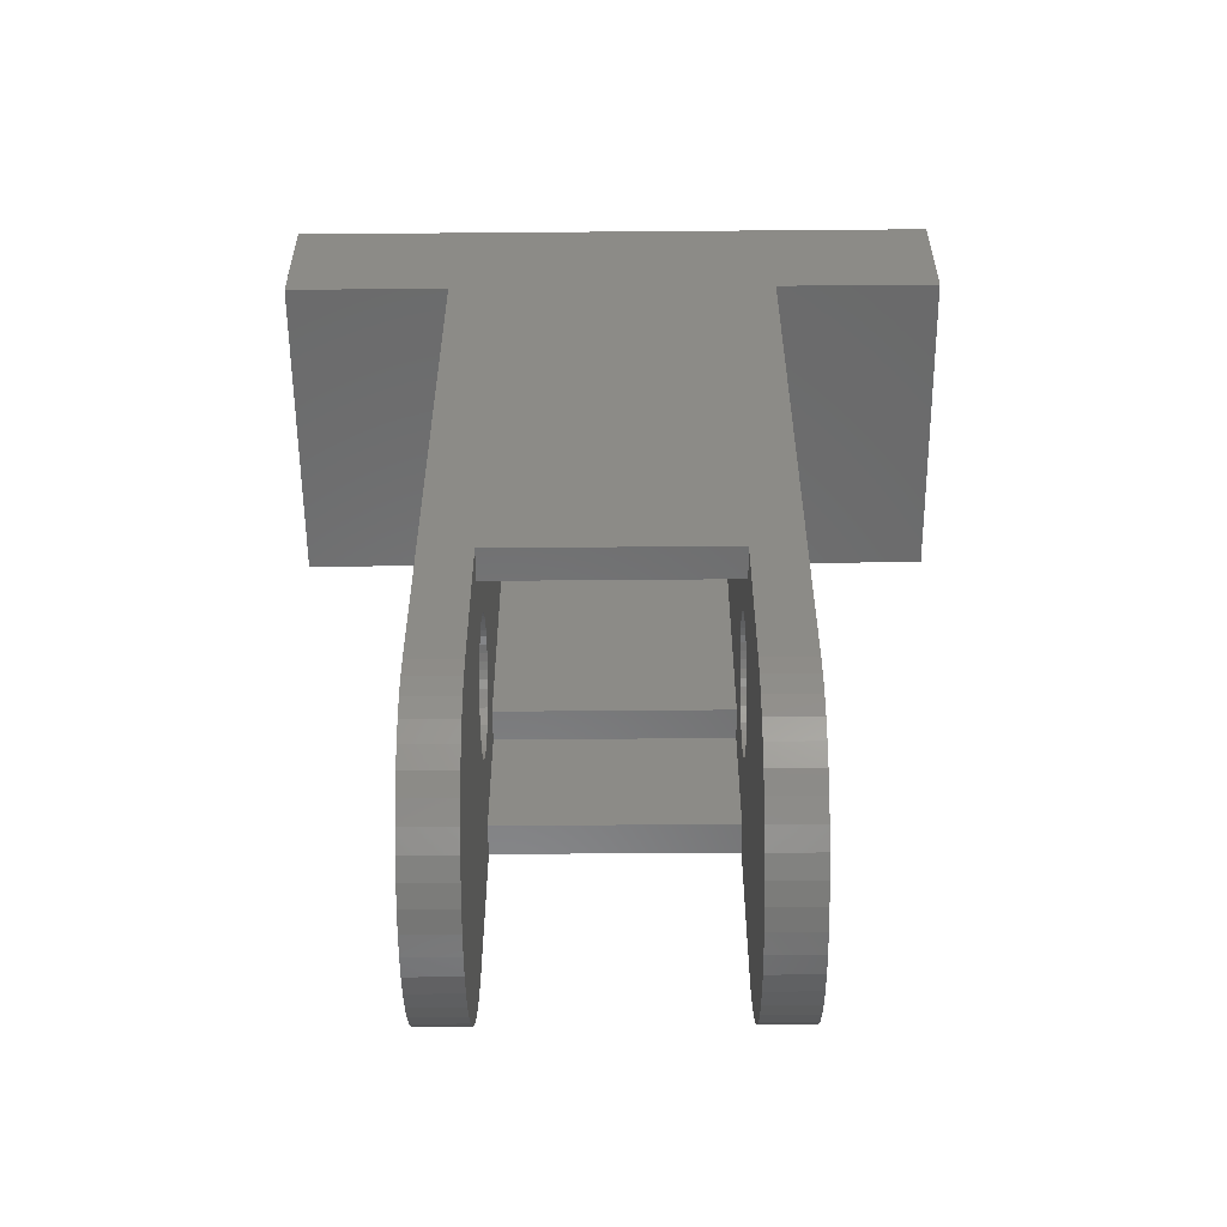
<metadata>
{"format":"stl","ext":"stl","renderer":"f3d","projection":"perspective","resolution":1024,"background":"white","views":[{"elev":-56.6,"azim":-179.5,"up":"+Y"}]}
</metadata>
<code>
# stl→obj: 445 verts, 828 faces
v 0 3.2 0
v 1.586 3.2 0.2088
v 1.6 3.2 0
v 1.545 3.2 0.4141
v 1.478 3.2 0.6123
v 1.386 3.2 0.8
v 1.269 3.2 0.9741
v 1.131 3.2 1.131
v 0.9741 3.2 1.269
v 0.8 3.2 1.386
v 0.6123 3.2 1.478
v 0.4141 3.2 1.545
v 0.2088 3.2 1.586
v 0 3.2 1.6
v -0.2088 3.2 1.586
v -0.4141 3.2 1.545
v -0.6123 3.2 1.478
v -0.8 3.2 1.386
v -0.9741 3.2 1.269
v -1.131 3.2 1.131
v -1.269 3.2 0.9741
v -1.386 3.2 0.8
v -1.478 3.2 0.6123
v -1.545 3.2 0.4141
v -1.586 3.2 0.2088
v -1.6 3.2 0
v -1.586 3.2 -0.2088
v -1.545 3.2 -0.4141
v -1.478 3.2 -0.6123
v -1.386 3.2 -0.8
v -1.269 3.2 -0.9741
v -1.131 3.2 -1.131
v -0.9741 3.2 -1.269
v -0.8 3.2 -1.386
v -0.6123 3.2 -1.478
v -0.4141 3.2 -1.545
v -0.2088 3.2 -1.586
v 0 3.2 -1.6
v 0.2088 3.2 -1.586
v 0.4141 3.2 -1.545
v 0.6123 3.2 -1.478
v 0.8 3.2 -1.386
v 0.9741 3.2 -1.269
v 1.131 3.2 -1.131
v 1.269 3.2 -0.9741
v 1.386 3.2 -0.8
v 1.478 3.2 -0.6123
v 1.545 3.2 -0.4141
v 1.586 3.2 -0.2088
v 1.6 1.6 0
v 1.586 1.6 0.2088
v 1.545 1.6 0.4141
v 1.478 1.6 0.6123
v 1.386 1.6 0.8
v 1.269 1.6 0.9741
v 1.131 1.6 1.131
v 0.9741 1.6 1.269
v 0.8 1.6 1.386
v 0.6123 1.6 1.478
v 0.4141 1.6 1.545
v 0.2088 1.6 1.586
v 0 1.6 1.6
v -0.2088 1.6 1.586
v -0.4141 1.6 1.545
v -0.6123 1.6 1.478
v -0.8 1.6 1.386
v -0.9741 1.6 1.269
v -1.131 1.6 1.131
v -1.269 1.6 0.9741
v -1.386 1.6 0.8
v -1.478 1.6 0.6123
v -1.545 1.6 0.4141
v -1.586 1.6 0.2088
v -1.6 1.6 0
v -1.586 1.6 -0.2088
v -1.545 1.6 -0.4141
v -1.478 1.6 -0.6123
v -1.386 1.6 -0.8
v -1.269 1.6 -0.9741
v -1.131 1.6 -1.131
v -0.9741 1.6 -1.269
v -0.8 1.6 -1.386
v -0.6123 1.6 -1.478
v -0.4141 1.6 -1.545
v -0.2088 1.6 -1.586
v 0 1.6 -1.6
v 0.2088 1.6 -1.586
v 0.4141 1.6 -1.545
v 0.6123 1.6 -1.478
v 0.8 1.6 -1.386
v 0.9741 1.6 -1.269
v 1.131 1.6 -1.131
v 1.269 1.6 -0.9741
v 1.386 1.6 -0.8
v 1.478 1.6 -0.6123
v 1.545 1.6 -0.4141
v 1.586 1.6 -0.2088
v -6.4 1.6 2.4
v 6.4 1.6 2.4
v 6.4 1.6 -2.4
v -6.4 1.6 -2.4
v -6.4 3.2 2.4
v 6.4 3.2 2.4
v -6.4 3.2 -2.4
v 6.4 3.2 -2.4
v 8 0 -4
v 8 3.2 -4
v 8 3.2 4
v 8 0 4
v 4 0 4
v 4 0 -4
v -8 0 4
v -8 3.2 4
v -8 3.2 -4
v -8 0 -4
v -4 0 -4
v -4 0 4
v -2.8 0 2.4
v 2.8 0 -2.4
v 2.8 0 2.4
v -2.8 0 -2.4
v 2.8 -8.8 -2.4
v -2.8 -8.8 -2.4
v -2.8 -8.8 2.4
v 2.8 -8.8 2.4
v 2.8 -8.8 3.2
v -2.8 -8.8 3.2
v -2.8 -8.8 -3.2
v 2.8 -8.8 -3.2
v 2.8 -12 -3.2
v -2.8 -12 -3.2
v -2.8 -12 -4
v 2.8 -12 -4
v -2.8 -12 3.2
v 2.8 -12 3.2
v 2.8 -12 4
v -2.8 -12 4
v 4 -9.614 0.2088
v 4 -9.6 0
v 4 -9.6 1.6
v 4 -9.655 0.4141
v 4 -9.722 0.6123
v 4 -9.814 0.8
v 4 -9.931 0.9741
v 4 -10.07 1.131
v 4 -10.23 1.269
v 4 -10.4 1.386
v 4 -10.59 1.478
v 4 -10.79 1.545
v 4 -10.99 1.586
v 4 -11.2 1.6
v 4 -11.41 1.586
v 4 -12.8 1.6
v 4 -11.61 1.545
v 4 -11.81 1.478
v 4 -12 1.386
v 4 -12.17 1.269
v 4 -12.33 1.131
v 4 -12.47 0.9741
v 4 -12.59 0.8
v 4 -12.68 0.6123
v 4 -12.75 0.4141
v 4 -12.79 0.2088
v 4 -12.8 0
v 4 -12.79 -0.2088
v 4 -12.8 -1.6
v 4 -12.75 -0.4141
v 4 -12.68 -0.6123
v 4 -12.59 -0.8
v 4 -12.47 -0.9741
v 4 -12.33 -1.131
v 4 -12.17 -1.269
v 4 -12 -1.386
v 4 -11.81 -1.478
v 4 -11.61 -1.545
v 4 -11.41 -1.586
v 4 -11.2 -1.6
v 4 -10.99 -1.586
v 4 -9.6 -1.6
v 4 -10.79 -1.545
v 4 -10.59 -1.478
v 4 -10.4 -1.386
v 4 -10.23 -1.269
v 4 -10.07 -1.131
v 4 -9.931 -0.9741
v 4 -9.814 -0.8
v 4 -9.722 -0.6123
v 4 -9.655 -0.4141
v 4 -9.614 -0.2088
v 2.8 -9.614 -0.2088
v 2.8 -9.6 0
v 2.8 -9.6 -1.6
v 2.8 -9.655 -0.4141
v 2.8 -9.722 -0.6123
v 2.8 -9.814 -0.8
v 2.8 -9.931 -0.9741
v 2.8 -10.07 -1.131
v 2.8 -10.23 -1.269
v 2.8 -10.4 -1.386
v 2.8 -10.59 -1.478
v 2.8 -10.79 -1.545
v 2.8 -10.99 -1.586
v 2.8 -11.2 -1.6
v 2.8 -11.41 -1.586
v 2.8 -12.8 -1.6
v 2.8 -11.61 -1.545
v 2.8 -11.81 -1.478
v 2.8 -12 -1.386
v 2.8 -12.17 -1.269
v 2.8 -12.33 -1.131
v 2.8 -12.47 -0.9741
v 2.8 -12.59 -0.8
v 2.8 -12.68 -0.6123
v 2.8 -12.75 -0.4141
v 2.8 -12.79 -0.2088
v 2.8 -12.8 0
v 2.8 -12.79 0.2088
v 2.8 -12.8 1.6
v 2.8 -12.75 0.4141
v 2.8 -12.68 0.6123
v 2.8 -12.59 0.8
v 2.8 -12.47 0.9741
v 2.8 -12.33 1.131
v 2.8 -12.17 1.269
v 2.8 -12 1.386
v 2.8 -11.81 1.478
v 2.8 -11.61 1.545
v 2.8 -11.41 1.586
v 2.8 -11.2 1.6
v 2.8 -10.99 1.586
v 2.8 -9.6 1.6
v 2.8 -10.79 1.545
v 2.8 -10.59 1.478
v 2.8 -10.4 1.386
v 2.8 -10.23 1.269
v 2.8 -10.07 1.131
v 2.8 -9.931 0.9741
v 2.8 -9.814 0.8
v 2.8 -9.722 0.6123
v 2.8 -9.655 0.4141
v 2.8 -9.614 0.2088
v -4 -9.614 -0.2088
v -4 -9.6 0
v -4 -9.6 -1.6
v -4 -9.655 -0.4141
v -4 -9.722 -0.6123
v -4 -9.814 -0.8
v -4 -9.931 -0.9741
v -4 -10.07 -1.131
v -4 -10.23 -1.269
v -4 -10.4 -1.386
v -4 -10.59 -1.478
v -4 -10.79 -1.545
v -4 -10.99 -1.586
v -4 -11.2 -1.6
v -4 -11.41 -1.586
v -4 -12.8 -1.6
v -4 -11.61 -1.545
v -4 -11.81 -1.478
v -4 -12 -1.386
v -4 -12.17 -1.269
v -4 -12.33 -1.131
v -4 -12.47 -0.9741
v -4 -12.59 -0.8
v -4 -12.68 -0.6123
v -4 -12.75 -0.4141
v -4 -12.79 -0.2088
v -4 -12.8 0
v -4 -12.79 0.2088
v -4 -12.8 1.6
v -4 -12.75 0.4141
v -4 -12.68 0.6123
v -4 -12.59 0.8
v -4 -12.47 0.9741
v -4 -12.33 1.131
v -4 -12.17 1.269
v -4 -12 1.386
v -4 -11.81 1.478
v -4 -11.61 1.545
v -4 -11.41 1.586
v -4 -11.2 1.6
v -4 -10.99 1.586
v -4 -9.6 1.6
v -4 -10.79 1.545
v -4 -10.59 1.478
v -4 -10.4 1.386
v -4 -10.23 1.269
v -4 -10.07 1.131
v -4 -9.931 0.9741
v -4 -9.814 0.8
v -4 -9.722 0.6123
v -4 -9.655 0.4141
v -4 -9.614 0.2088
v -2.8 -9.614 0.2088
v -2.8 -9.6 0
v -2.8 -9.6 1.6
v -2.8 -9.655 0.4141
v -2.8 -9.722 0.6123
v -2.8 -9.814 0.8
v -2.8 -9.931 0.9741
v -2.8 -10.07 1.131
v -2.8 -10.23 1.269
v -2.8 -10.4 1.386
v -2.8 -10.59 1.478
v -2.8 -10.79 1.545
v -2.8 -10.99 1.586
v -2.8 -11.2 1.6
v -2.8 -11.41 1.586
v -2.8 -12.8 1.6
v -2.8 -11.61 1.545
v -2.8 -11.81 1.478
v -2.8 -12 1.386
v -2.8 -12.17 1.269
v -2.8 -12.33 1.131
v -2.8 -12.47 0.9741
v -2.8 -12.59 0.8
v -2.8 -12.68 0.6123
v -2.8 -12.75 0.4141
v -2.8 -12.79 0.2088
v -2.8 -12.8 0
v -2.8 -12.79 -0.2088
v -2.8 -12.8 -1.6
v -2.8 -12.75 -0.4141
v -2.8 -12.68 -0.6123
v -2.8 -12.59 -0.8
v -2.8 -12.47 -0.9741
v -2.8 -12.33 -1.131
v -2.8 -12.17 -1.269
v -2.8 -12 -1.386
v -2.8 -11.81 -1.478
v -2.8 -11.61 -1.545
v -2.8 -11.41 -1.586
v -2.8 -11.2 -1.6
v -2.8 -10.99 -1.586
v -2.8 -9.6 -1.6
v -2.8 -10.79 -1.545
v -2.8 -10.59 -1.478
v -2.8 -10.4 -1.386
v -2.8 -10.23 -1.269
v -2.8 -10.07 -1.131
v -2.8 -9.931 -0.9741
v -2.8 -9.814 -0.8
v -2.8 -9.722 -0.6123
v -2.8 -9.655 -0.4141
v -2.8 -9.614 -0.2088
v 4 -16.52 3.966
v 4 -16.52 -3.966
v 4 -16 -4
v 4 -16 4
v 4 -17.04 3.864
v 4 -17.04 -3.864
v 4 -17.53 3.696
v 4 -17.53 -3.696
v 4 -18 3.464
v 4 -18 -3.464
v 4 -18.44 3.174
v 4 -18.44 -3.174
v 4 -18.83 2.828
v 4 -18.83 -2.828
v 4 -19.17 2.435
v 4 -19.17 -2.435
v 4 -19.46 2
v 4 -19.46 -2
v 4 -19.7 1.531
v 4 -19.7 -1.531
v 4 -19.86 1.035
v 4 -19.86 -1.035
v 4 -19.97 0.522
v 4 -19.97 -0.522
v 4 -20 0
v 2.8 -16.52 -3.966
v 2.8 -16.52 3.966
v 2.8 -16 4
v 2.8 -16 -4
v 2.8 -17.04 -3.864
v 2.8 -17.04 3.864
v 2.8 -17.53 -3.696
v 2.8 -17.53 3.696
v 2.8 -18 -3.464
v 2.8 -18 3.464
v 2.8 -18.44 -3.174
v 2.8 -18.44 3.174
v 2.8 -18.83 -2.828
v 2.8 -18.83 2.828
v 2.8 -19.17 -2.435
v 2.8 -19.17 2.435
v 2.8 -19.46 -2
v 2.8 -19.46 2
v 2.8 -19.7 -1.531
v 2.8 -19.7 1.531
v 2.8 -19.86 -1.035
v 2.8 -19.86 1.035
v 2.8 -19.97 -0.522
v 2.8 -19.97 0.522
v 2.8 -20 0
v -4 -16.52 -3.966
v -4 -16.52 3.966
v -4 -16 4
v -4 -16 -4
v -4 -17.04 -3.864
v -4 -17.04 3.864
v -4 -17.53 -3.696
v -4 -17.53 3.696
v -4 -18 -3.464
v -4 -18 3.464
v -4 -18.44 -3.174
v -4 -18.44 3.174
v -4 -18.83 -2.828
v -4 -18.83 2.828
v -4 -19.17 -2.435
v -4 -19.17 2.435
v -4 -19.46 -2
v -4 -19.46 2
v -4 -19.7 -1.531
v -4 -19.7 1.531
v -4 -19.86 -1.035
v -4 -19.86 1.035
v -4 -19.97 -0.522
v -4 -19.97 0.522
v -4 -20 0
v -2.8 -16.52 3.966
v -2.8 -16.52 -3.966
v -2.8 -16 -4
v -2.8 -16 4
v -2.8 -17.04 3.864
v -2.8 -17.04 -3.864
v -2.8 -17.53 3.696
v -2.8 -17.53 -3.696
v -2.8 -18 3.464
v -2.8 -18 -3.464
v -2.8 -18.44 3.174
v -2.8 -18.44 -3.174
v -2.8 -18.83 2.828
v -2.8 -18.83 -2.828
v -2.8 -19.17 2.435
v -2.8 -19.17 -2.435
v -2.8 -19.46 2
v -2.8 -19.46 -2
v -2.8 -19.7 1.531
v -2.8 -19.7 -1.531
v -2.8 -19.86 1.035
v -2.8 -19.86 -1.035
v -2.8 -19.97 0.522
v -2.8 -19.97 -0.522
v -2.8 -20 0
f 1 2 3
f 1 4 2
f 1 5 4
f 1 6 5
f 1 7 6
f 1 8 7
f 1 9 8
f 1 10 9
f 1 11 10
f 1 12 11
f 1 13 12
f 1 14 13
f 1 15 14
f 1 16 15
f 1 17 16
f 1 18 17
f 1 19 18
f 1 20 19
f 1 21 20
f 1 22 21
f 1 23 22
f 1 24 23
f 1 25 24
f 1 26 25
f 1 27 26
f 1 28 27
f 1 29 28
f 1 30 29
f 1 31 30
f 1 32 31
f 1 33 32
f 1 34 33
f 1 35 34
f 1 36 35
f 1 37 36
f 1 38 37
f 1 39 38
f 1 40 39
f 1 41 40
f 1 42 41
f 1 43 42
f 1 44 43
f 1 45 44
f 1 46 45
f 1 47 46
f 1 48 47
f 1 49 48
f 1 3 49
f 2 50 3
f 50 2 51
f 4 51 2
f 51 4 52
f 5 52 4
f 52 5 53
f 6 53 5
f 53 6 54
f 7 54 6
f 54 7 55
f 8 55 7
f 55 8 56
f 9 56 8
f 56 9 57
f 10 57 9
f 57 10 58
f 11 58 10
f 58 11 59
f 12 59 11
f 59 12 60
f 13 60 12
f 60 13 61
f 14 61 13
f 61 14 62
f 15 62 14
f 62 15 63
f 16 63 15
f 63 16 64
f 17 64 16
f 64 17 65
f 18 65 17
f 65 18 66
f 19 66 18
f 66 19 67
f 20 67 19
f 67 20 68
f 21 68 20
f 68 21 69
f 22 69 21
f 69 22 70
f 23 70 22
f 70 23 71
f 24 71 23
f 71 24 72
f 25 72 24
f 72 25 73
f 26 73 25
f 73 26 74
f 27 74 26
f 74 27 75
f 28 75 27
f 75 28 76
f 29 76 28
f 76 29 77
f 30 77 29
f 77 30 78
f 31 78 30
f 78 31 79
f 32 79 31
f 79 32 80
f 33 80 32
f 80 33 81
f 34 81 33
f 81 34 82
f 35 82 34
f 82 35 83
f 36 83 35
f 83 36 84
f 37 84 36
f 84 37 85
f 38 85 37
f 85 38 86
f 39 86 38
f 86 39 87
f 40 87 39
f 87 40 88
f 41 88 40
f 88 41 89
f 42 89 41
f 89 42 90
f 43 90 42
f 90 43 91
f 44 91 43
f 91 44 92
f 45 92 44
f 92 45 93
f 46 93 45
f 93 46 94
f 47 94 46
f 94 47 95
f 48 95 47
f 95 48 96
f 49 96 48
f 96 49 97
f 3 97 49
f 97 3 50
f 98 99 100
f 100 101 98
f 98 102 103
f 103 99 98
f 101 104 102
f 102 98 101
f 100 105 104
f 104 101 100
f 99 103 105
f 105 100 99
f 106 107 108
f 108 109 106
f 106 109 110
f 110 111 106
f 112 113 114
f 114 115 112
f 112 115 116
f 116 117 112
f 118 119 120
f 119 118 121
f 121 122 119
f 122 121 123
f 120 124 118
f 124 120 125
f 118 123 121
f 123 118 124
f 119 125 120
f 125 119 122
f 124 125 126
f 126 127 124
f 122 123 128
f 128 129 122
f 130 129 128
f 128 131 130
f 130 131 132
f 132 133 130
f 134 127 126
f 126 135 134
f 134 135 136
f 136 137 134
f 138 139 140
f 141 138 140
f 142 141 140
f 143 142 140
f 144 143 140
f 145 144 140
f 146 145 140
f 147 146 140
f 148 147 140
f 149 148 140
f 150 149 140
f 151 150 140
f 152 151 153
f 154 152 153
f 155 154 153
f 156 155 153
f 157 156 153
f 158 157 153
f 159 158 153
f 160 159 153
f 161 160 153
f 162 161 153
f 163 162 153
f 164 163 153
f 165 164 166
f 167 165 166
f 168 167 166
f 169 168 166
f 170 169 166
f 171 170 166
f 172 171 166
f 173 172 166
f 174 173 166
f 175 174 166
f 176 175 166
f 177 176 166
f 178 177 179
f 180 178 179
f 181 180 179
f 182 181 179
f 183 182 179
f 184 183 179
f 185 184 179
f 186 185 179
f 187 186 179
f 188 187 179
f 189 188 179
f 139 189 179
f 190 191 192
f 193 190 192
f 194 193 192
f 195 194 192
f 196 195 192
f 197 196 192
f 198 197 192
f 199 198 192
f 200 199 192
f 201 200 192
f 202 201 192
f 203 202 192
f 204 203 205
f 206 204 205
f 207 206 205
f 208 207 205
f 209 208 205
f 210 209 205
f 211 210 205
f 212 211 205
f 213 212 205
f 214 213 205
f 215 214 205
f 216 215 205
f 217 216 218
f 219 217 218
f 220 219 218
f 221 220 218
f 222 221 218
f 223 222 218
f 224 223 218
f 225 224 218
f 226 225 218
f 227 226 218
f 228 227 218
f 229 228 218
f 230 229 231
f 232 230 231
f 233 232 231
f 234 233 231
f 235 234 231
f 236 235 231
f 237 236 231
f 238 237 231
f 239 238 231
f 240 239 231
f 241 240 231
f 191 241 231
f 241 191 139
f 139 138 241
f 240 241 138
f 138 141 240
f 239 240 141
f 141 142 239
f 238 239 142
f 142 143 238
f 237 238 143
f 143 144 237
f 236 237 144
f 144 145 236
f 235 236 145
f 145 146 235
f 234 235 146
f 146 147 234
f 233 234 147
f 147 148 233
f 232 233 148
f 148 149 232
f 230 232 149
f 149 150 230
f 229 230 150
f 150 151 229
f 228 229 151
f 151 152 228
f 227 228 152
f 152 154 227
f 226 227 154
f 154 155 226
f 225 226 155
f 155 156 225
f 224 225 156
f 156 157 224
f 223 224 157
f 157 158 223
f 222 223 158
f 158 159 222
f 221 222 159
f 159 160 221
f 220 221 160
f 160 161 220
f 219 220 161
f 161 162 219
f 217 219 162
f 162 163 217
f 216 217 163
f 163 164 216
f 215 216 164
f 164 165 215
f 214 215 165
f 165 167 214
f 213 214 167
f 167 168 213
f 212 213 168
f 168 169 212
f 211 212 169
f 169 170 211
f 210 211 170
f 170 171 210
f 209 210 171
f 171 172 209
f 208 209 172
f 172 173 208
f 207 208 173
f 173 174 207
f 206 207 174
f 174 175 206
f 204 206 175
f 175 176 204
f 203 204 176
f 176 177 203
f 202 203 177
f 177 178 202
f 201 202 178
f 178 180 201
f 200 201 180
f 180 181 200
f 199 200 181
f 181 182 199
f 198 199 182
f 182 183 198
f 197 198 183
f 183 184 197
f 196 197 184
f 184 185 196
f 195 196 185
f 185 186 195
f 194 195 186
f 186 187 194
f 193 194 187
f 187 188 193
f 190 193 188
f 188 189 190
f 191 190 189
f 189 139 191
f 242 243 244
f 245 242 244
f 246 245 244
f 247 246 244
f 248 247 244
f 249 248 244
f 250 249 244
f 251 250 244
f 252 251 244
f 253 252 244
f 254 253 244
f 255 254 244
f 256 255 257
f 258 256 257
f 259 258 257
f 260 259 257
f 261 260 257
f 262 261 257
f 263 262 257
f 264 263 257
f 265 264 257
f 266 265 257
f 267 266 257
f 268 267 257
f 269 268 270
f 271 269 270
f 272 271 270
f 273 272 270
f 274 273 270
f 275 274 270
f 276 275 270
f 277 276 270
f 278 277 270
f 279 278 270
f 280 279 270
f 281 280 270
f 282 281 283
f 284 282 283
f 285 284 283
f 286 285 283
f 287 286 283
f 288 287 283
f 289 288 283
f 290 289 283
f 291 290 283
f 292 291 283
f 293 292 283
f 243 293 283
f 294 295 296
f 297 294 296
f 298 297 296
f 299 298 296
f 300 299 296
f 301 300 296
f 302 301 296
f 303 302 296
f 304 303 296
f 305 304 296
f 306 305 296
f 307 306 296
f 308 307 309
f 310 308 309
f 311 310 309
f 312 311 309
f 313 312 309
f 314 313 309
f 315 314 309
f 316 315 309
f 317 316 309
f 318 317 309
f 319 318 309
f 320 319 309
f 321 320 322
f 323 321 322
f 324 323 322
f 325 324 322
f 326 325 322
f 327 326 322
f 328 327 322
f 329 328 322
f 330 329 322
f 331 330 322
f 332 331 322
f 333 332 322
f 334 333 335
f 336 334 335
f 337 336 335
f 338 337 335
f 339 338 335
f 340 339 335
f 341 340 335
f 342 341 335
f 343 342 335
f 344 343 335
f 345 344 335
f 295 345 335
f 293 243 295
f 295 294 293
f 292 293 294
f 294 297 292
f 291 292 297
f 297 298 291
f 290 291 298
f 298 299 290
f 289 290 299
f 299 300 289
f 288 289 300
f 300 301 288
f 287 288 301
f 301 302 287
f 286 287 302
f 302 303 286
f 285 286 303
f 303 304 285
f 284 285 304
f 304 305 284
f 282 284 305
f 305 306 282
f 281 282 306
f 306 307 281
f 280 281 307
f 307 308 280
f 279 280 308
f 308 310 279
f 278 279 310
f 310 311 278
f 277 278 311
f 311 312 277
f 276 277 312
f 312 313 276
f 275 276 313
f 313 314 275
f 274 275 314
f 314 315 274
f 273 274 315
f 315 316 273
f 272 273 316
f 316 317 272
f 271 272 317
f 317 318 271
f 269 271 318
f 318 319 269
f 268 269 319
f 319 320 268
f 267 268 320
f 320 321 267
f 266 267 321
f 321 323 266
f 265 266 323
f 323 324 265
f 264 265 324
f 324 325 264
f 263 264 325
f 325 326 263
f 262 263 326
f 326 327 262
f 261 262 327
f 327 328 261
f 260 261 328
f 328 329 260
f 259 260 329
f 329 330 259
f 258 259 330
f 330 331 258
f 256 258 331
f 331 332 256
f 255 256 332
f 332 333 255
f 254 255 333
f 333 334 254
f 253 254 334
f 334 336 253
f 252 253 336
f 336 337 252
f 251 252 337
f 337 338 251
f 250 251 338
f 338 339 250
f 249 250 339
f 339 340 249
f 248 249 340
f 340 341 248
f 247 248 341
f 341 342 247
f 246 247 342
f 342 343 246
f 245 246 343
f 343 344 245
f 242 245 344
f 344 345 242
f 243 242 345
f 345 295 243
f 346 347 348
f 348 349 346
f 350 351 347
f 347 346 350
f 352 353 351
f 351 350 352
f 354 355 353
f 353 352 354
f 356 357 355
f 355 354 356
f 358 359 357
f 357 356 358
f 360 361 359
f 359 358 360
f 362 363 361
f 361 360 362
f 364 365 363
f 363 362 364
f 366 367 365
f 365 364 366
f 368 369 367
f 367 366 368
f 370 369 368
f 371 372 373
f 373 374 371
f 375 376 372
f 372 371 375
f 377 378 376
f 376 375 377
f 379 380 378
f 378 377 379
f 381 382 380
f 380 379 381
f 383 384 382
f 382 381 383
f 385 386 384
f 384 383 385
f 387 388 386
f 386 385 387
f 389 390 388
f 388 387 389
f 391 392 390
f 390 389 391
f 393 394 392
f 392 391 393
f 395 394 393
f 372 349 373
f 349 372 346
f 376 346 372
f 346 376 350
f 378 350 376
f 350 378 352
f 380 352 378
f 352 380 354
f 382 354 380
f 354 382 356
f 384 356 382
f 356 384 358
f 386 358 384
f 358 386 360
f 388 360 386
f 360 388 362
f 390 362 388
f 362 390 364
f 392 364 390
f 364 392 366
f 394 366 392
f 366 394 368
f 395 368 394
f 368 395 370
f 393 370 395
f 370 393 369
f 391 369 393
f 369 391 367
f 389 367 391
f 367 389 365
f 387 365 389
f 365 387 363
f 385 363 387
f 363 385 361
f 383 361 385
f 361 383 359
f 381 359 383
f 359 381 357
f 379 357 381
f 357 379 355
f 377 355 379
f 355 377 353
f 375 353 377
f 353 375 351
f 371 351 375
f 351 371 347
f 374 347 371
f 347 374 348
f 396 397 398
f 398 399 396
f 400 401 397
f 397 396 400
f 402 403 401
f 401 400 402
f 404 405 403
f 403 402 404
f 406 407 405
f 405 404 406
f 408 409 407
f 407 406 408
f 410 411 409
f 409 408 410
f 412 413 411
f 411 410 412
f 414 415 413
f 413 412 414
f 416 417 415
f 415 414 416
f 418 419 417
f 417 416 418
f 420 419 418
f 421 422 423
f 423 424 421
f 425 426 422
f 422 421 425
f 427 428 426
f 426 425 427
f 429 430 428
f 428 427 429
f 431 432 430
f 430 429 431
f 433 434 432
f 432 431 433
f 435 436 434
f 434 433 435
f 437 438 436
f 436 435 437
f 439 440 438
f 438 437 439
f 441 442 440
f 440 439 441
f 443 444 442
f 442 441 443
f 445 444 443
f 397 424 398
f 424 397 421
f 401 421 397
f 421 401 425
f 403 425 401
f 425 403 427
f 405 427 403
f 427 405 429
f 407 429 405
f 429 407 431
f 409 431 407
f 431 409 433
f 411 433 409
f 433 411 435
f 413 435 411
f 435 413 437
f 415 437 413
f 437 415 439
f 417 439 415
f 439 417 441
f 419 441 417
f 441 419 443
f 420 443 419
f 443 420 445
f 418 445 420
f 445 418 444
f 416 444 418
f 444 416 442
f 414 442 416
f 442 414 440
f 412 440 414
f 440 412 438
f 410 438 412
f 438 410 436
f 408 436 410
f 436 408 434
f 406 434 408
f 434 406 432
f 404 432 406
f 432 404 430
f 402 430 404
f 430 402 428
f 400 428 402
f 428 400 426
f 396 426 400
f 426 396 422
f 399 422 396
f 422 399 423
f 108 103 102
f 102 113 108
f 113 102 104
f 104 114 113
f 114 104 105
f 105 107 114
f 107 105 103
f 103 108 107
f 117 110 108
f 108 113 117
f 110 109 108
f 113 112 117
f 116 115 114
f 111 116 114
f 114 107 111
f 107 106 111
f 125 122 192
f 192 231 125
f 122 129 192
f 231 126 125
f 126 231 218
f 218 135 126
f 192 129 130
f 130 205 192
f 136 135 218
f 218 373 136
f 133 374 205
f 205 130 133
f 218 205 374
f 374 373 218
f 123 124 296
f 296 335 123
f 124 127 296
f 335 128 123
f 296 127 134
f 134 309 296
f 128 335 322
f 322 131 128
f 137 424 309
f 309 134 137
f 132 131 322
f 322 423 132
f 309 424 423
f 423 322 309
f 110 117 137
f 137 136 110
f 111 133 132
f 132 116 111
f 110 140 179
f 179 111 110
f 110 349 153
f 153 140 110
f 111 179 166
f 166 348 111
f 153 349 348
f 348 166 153
f 117 116 244
f 244 283 117
f 117 283 270
f 270 398 117
f 116 399 257
f 257 244 116
f 270 257 399
f 399 398 270
f 110 136 373
f 373 349 110
f 117 398 424
f 424 137 117
f 111 348 374
f 374 133 111
f 116 132 423
f 423 399 116

</code>
